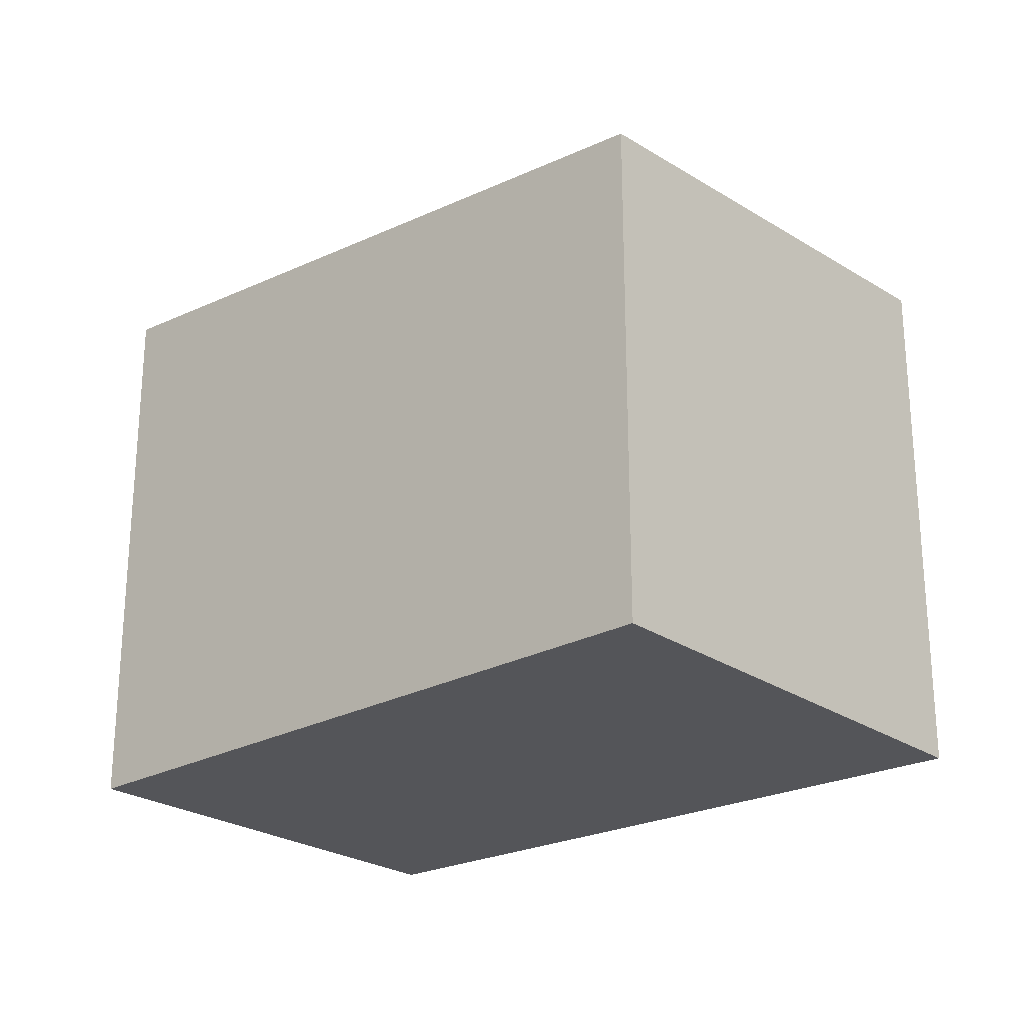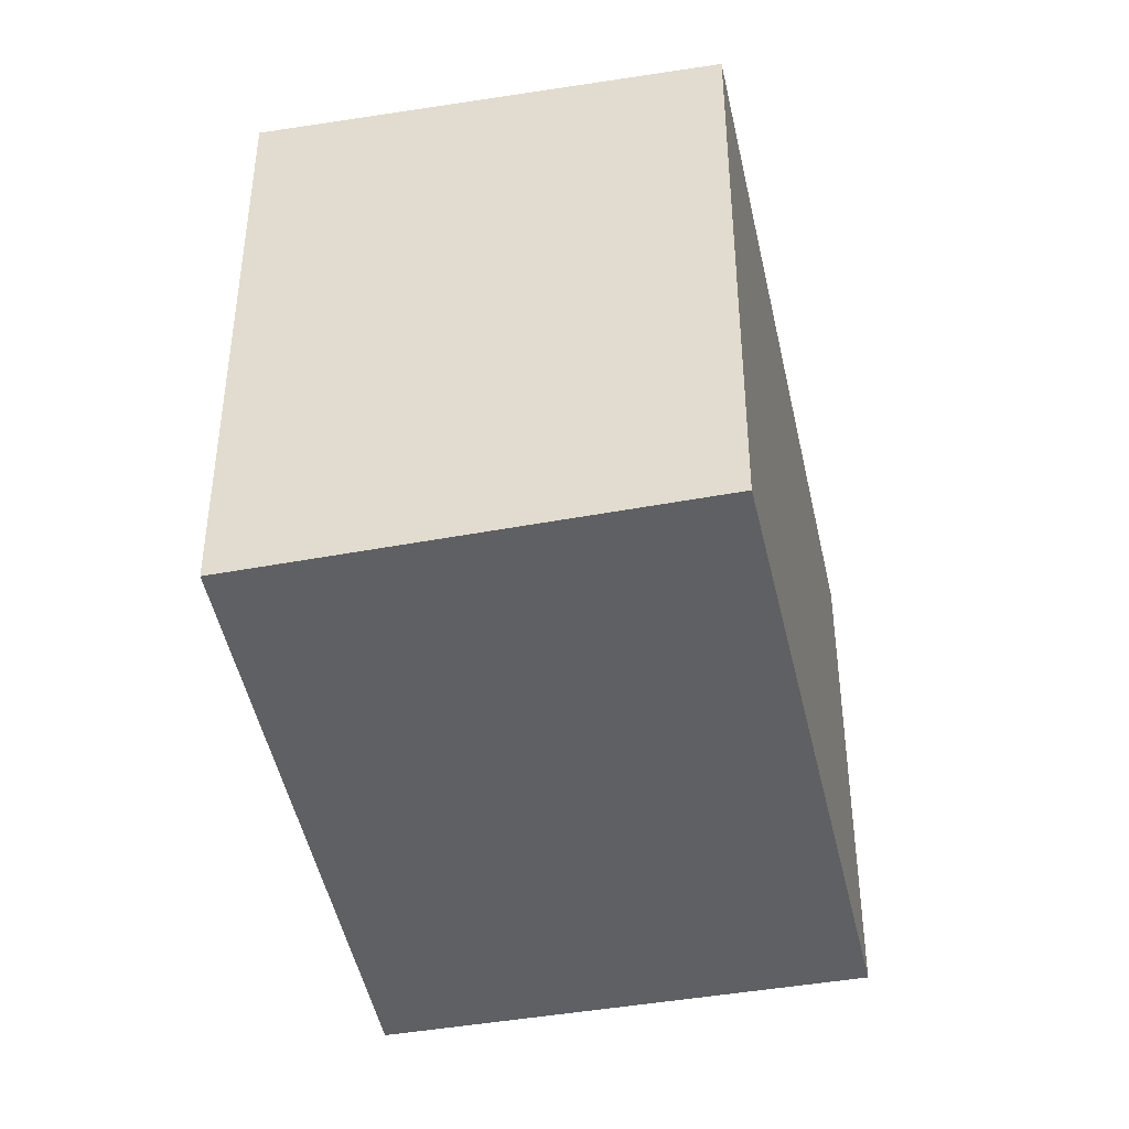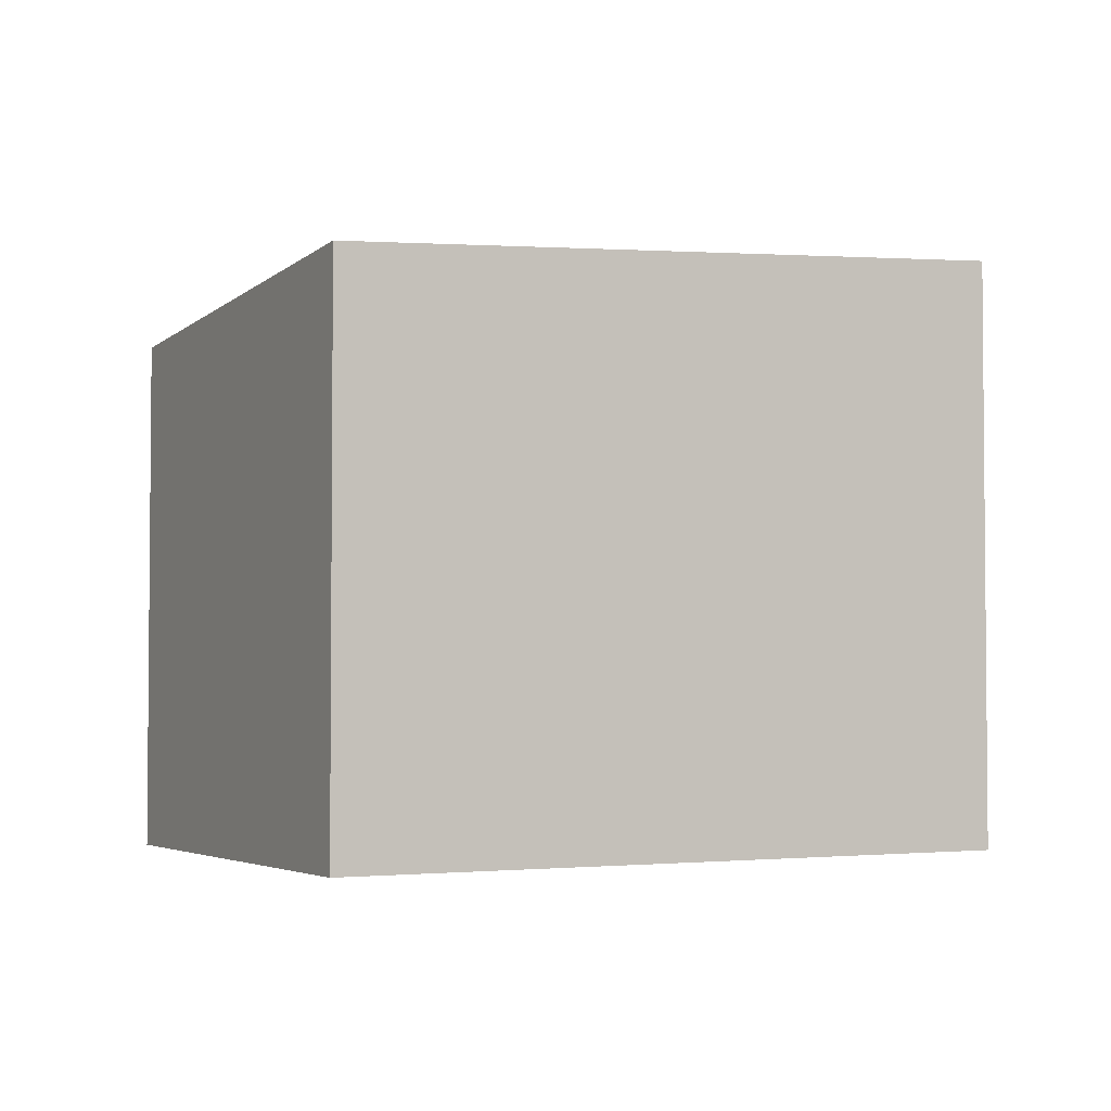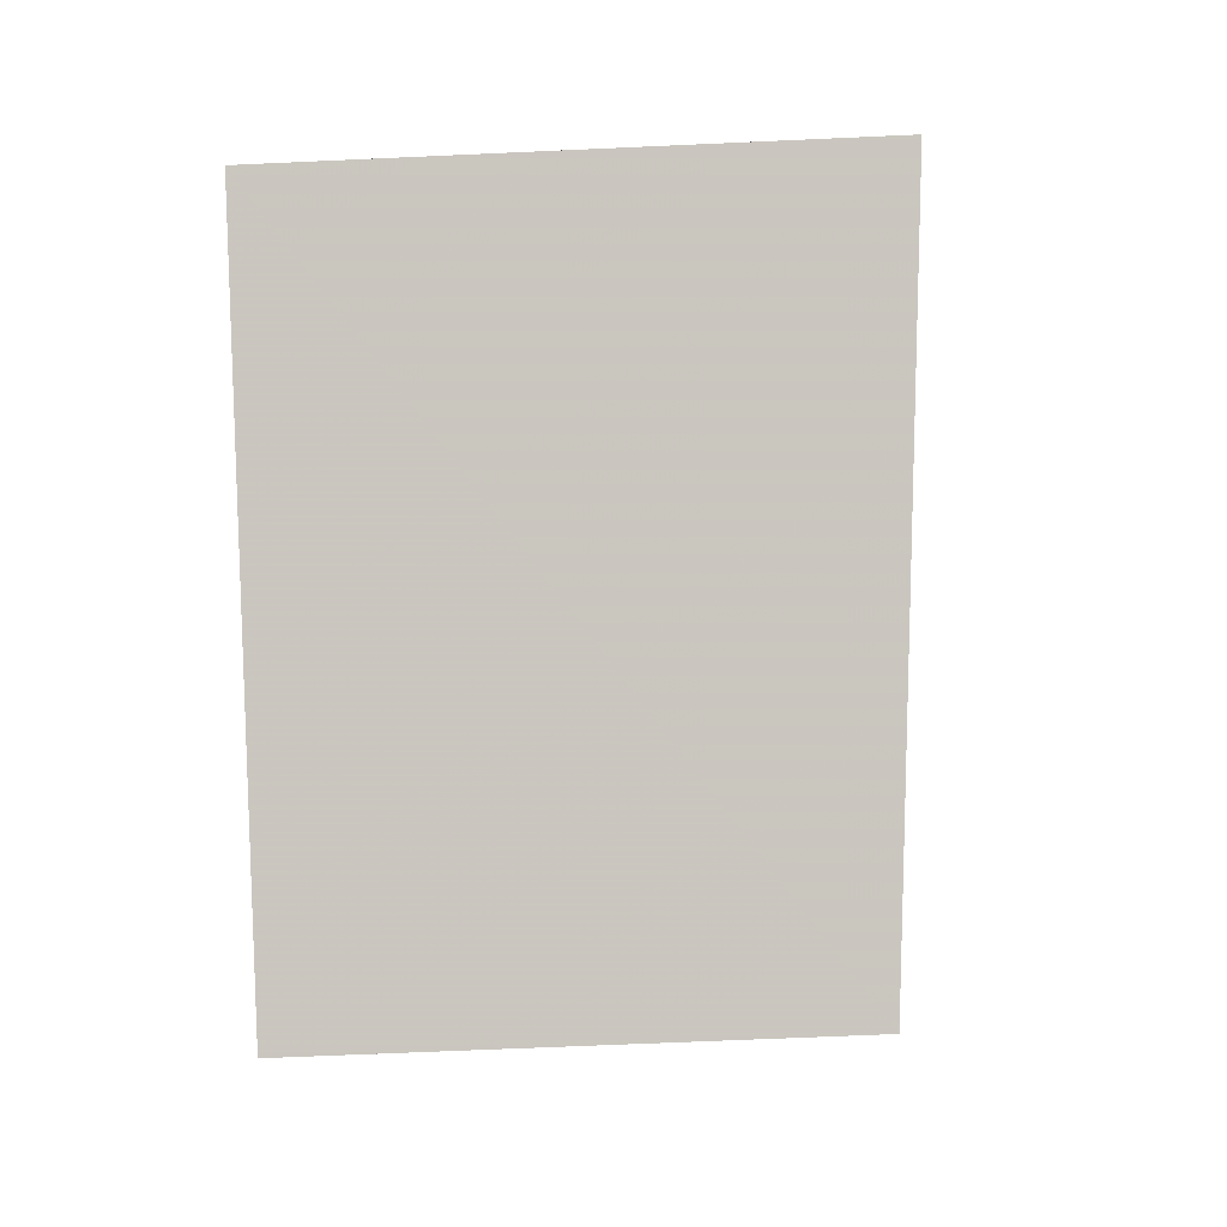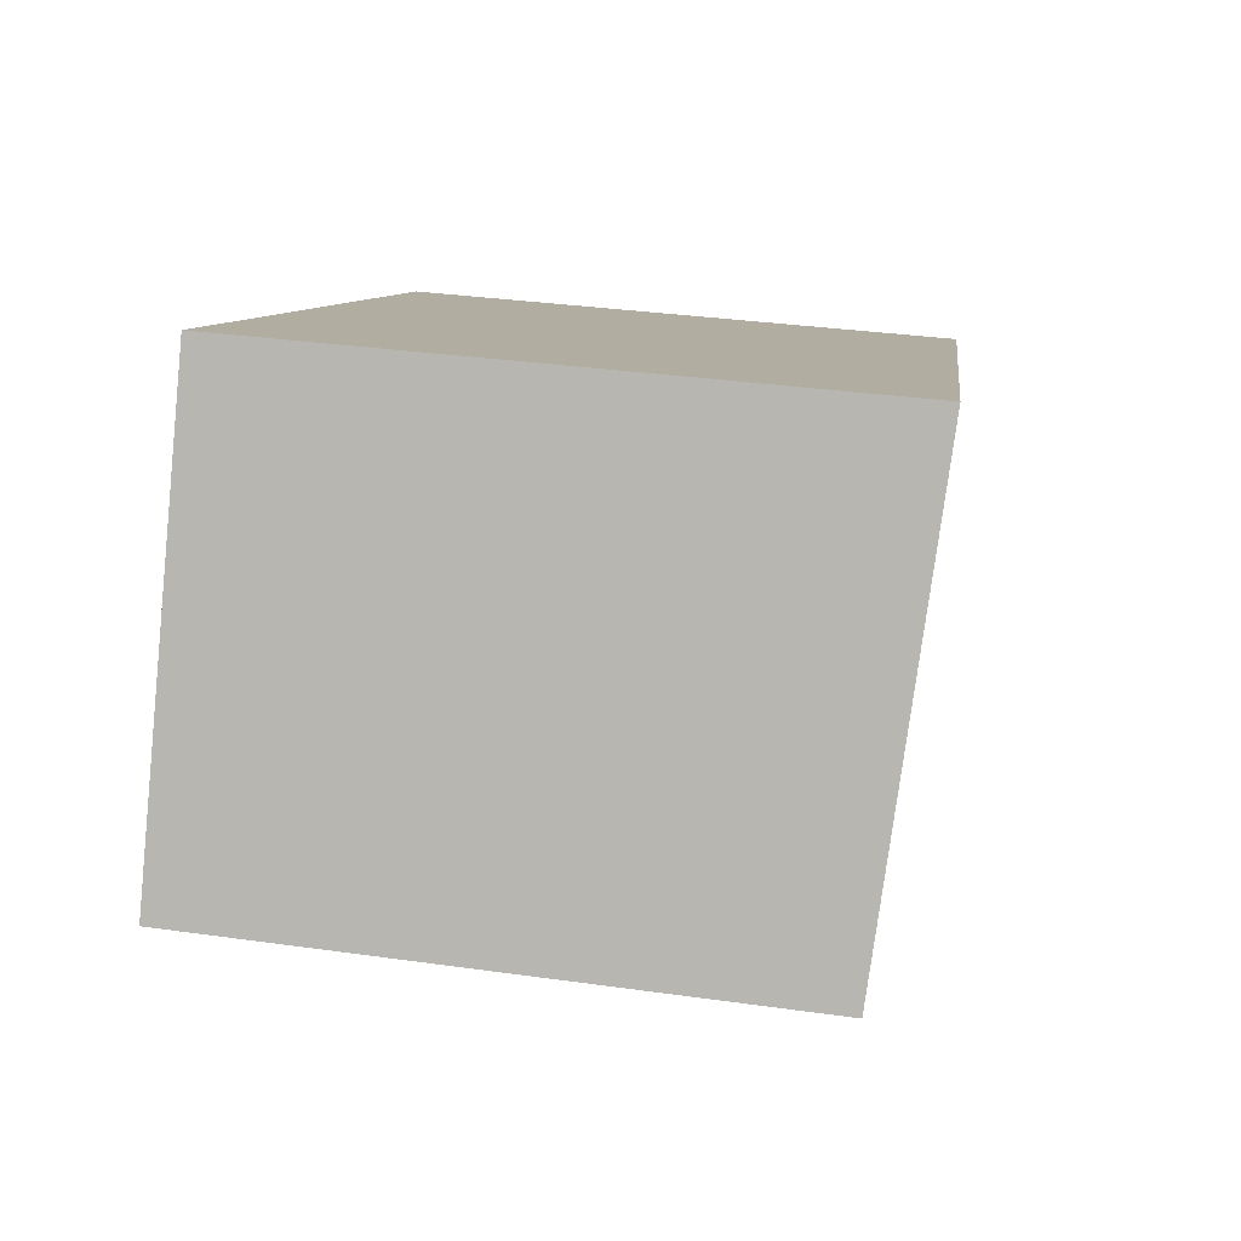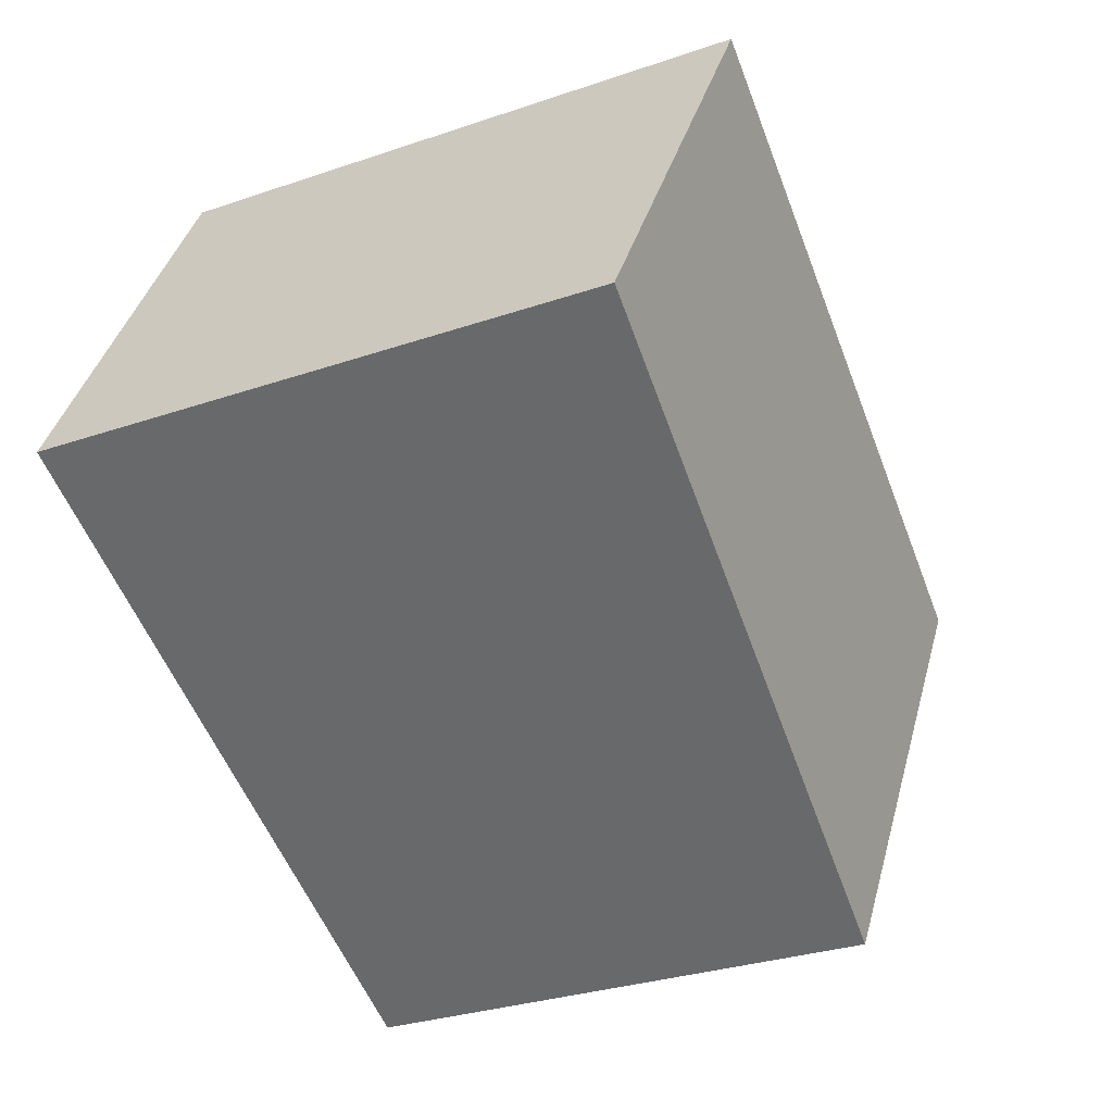
<metadata>
{"format":"obj","ext":"obj","renderer":"f3d","projection":"perspective","resolution":1024,"background":"white","views":[{"elev":-24.6,"azim":14.9,"up":"+Z"},{"elev":-42.4,"azim":-104.3,"up":"+Z"},{"elev":-3.2,"azim":126.1,"up":"+Z"},{"elev":-64.8,"azim":-87.4,"up":"+Y"},{"elev":32.9,"azim":-78.9,"up":"+Y"},{"elev":-30.1,"azim":-63.5,"up":"+Y"}]}
</metadata>
<code>
v -784.9 -959 1.929
v -782.8 -960 1.776
v -783.5 -961.4 1.68
v -785.6 -960.4 1.842
v -782.8 -960 1.776
v -784.9 -959 1.929
v -784.9 -959 0
v -782.8 -960 0
v -783.5 -961.4 1.68
v -782.8 -960 1.776
v -782.8 -960 0
v -783.5 -961.4 0
v -785.6 -960.4 1.842
v -783.5 -961.4 1.68
v -783.5 -961.4 0
v -785.6 -960.4 0
v -784.9 -959 1.929
v -785.6 -960.4 1.842
v -785.6 -960.4 0
v -784.9 -959 0
v -784.9 -959 0
v -782.8 -960 0
v -783.5 -961.4 0
v -785.6 -960.4 0
f 2 3 4 1
f 6 7 8 5
f 10 11 12 9
f 14 15 16 13
f 18 19 20 17
f 22 23 24 21

</code>
